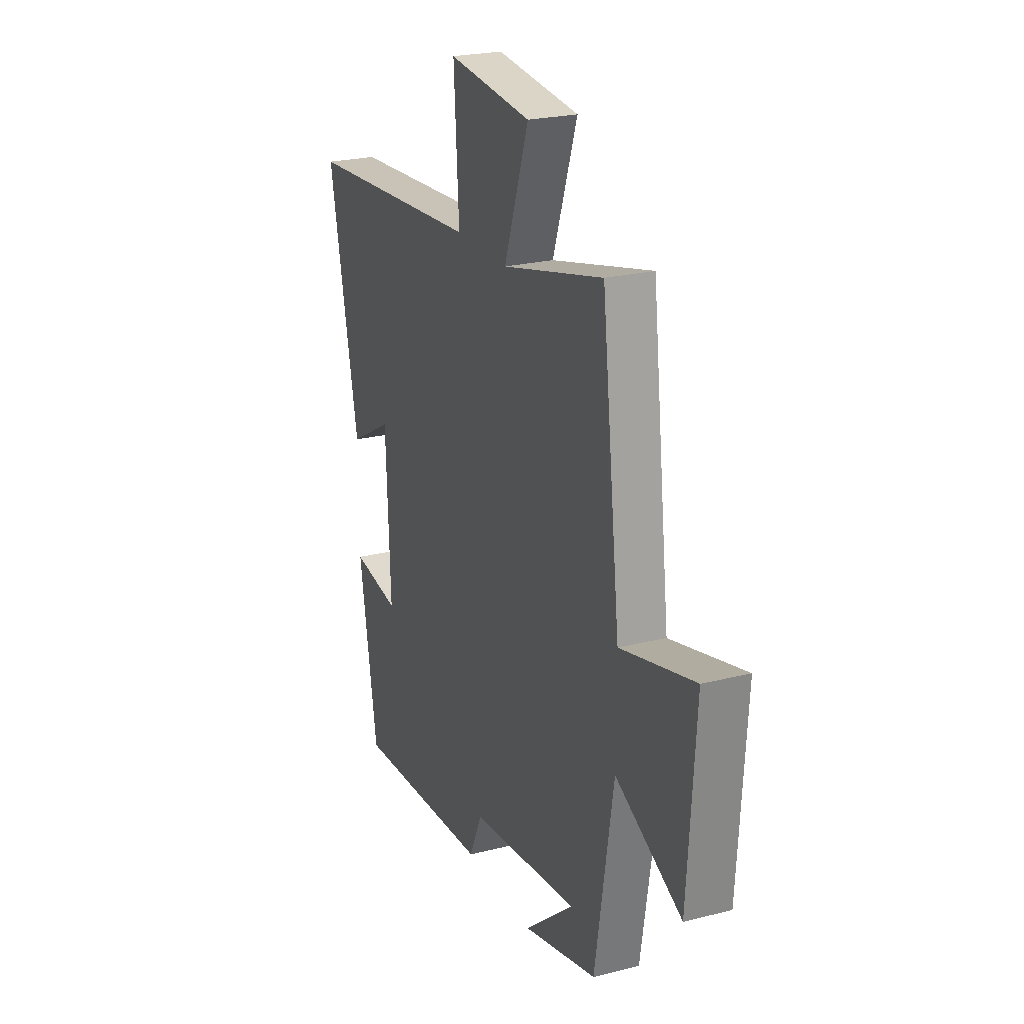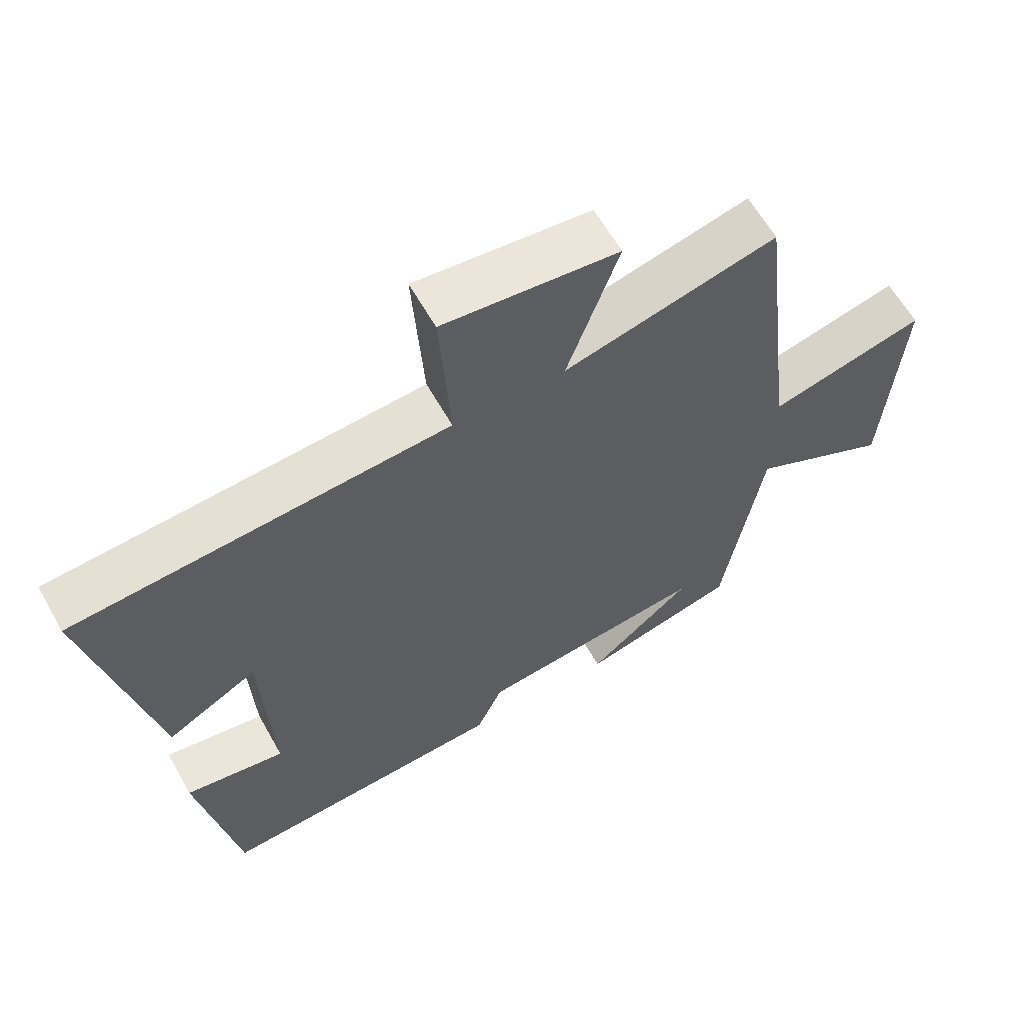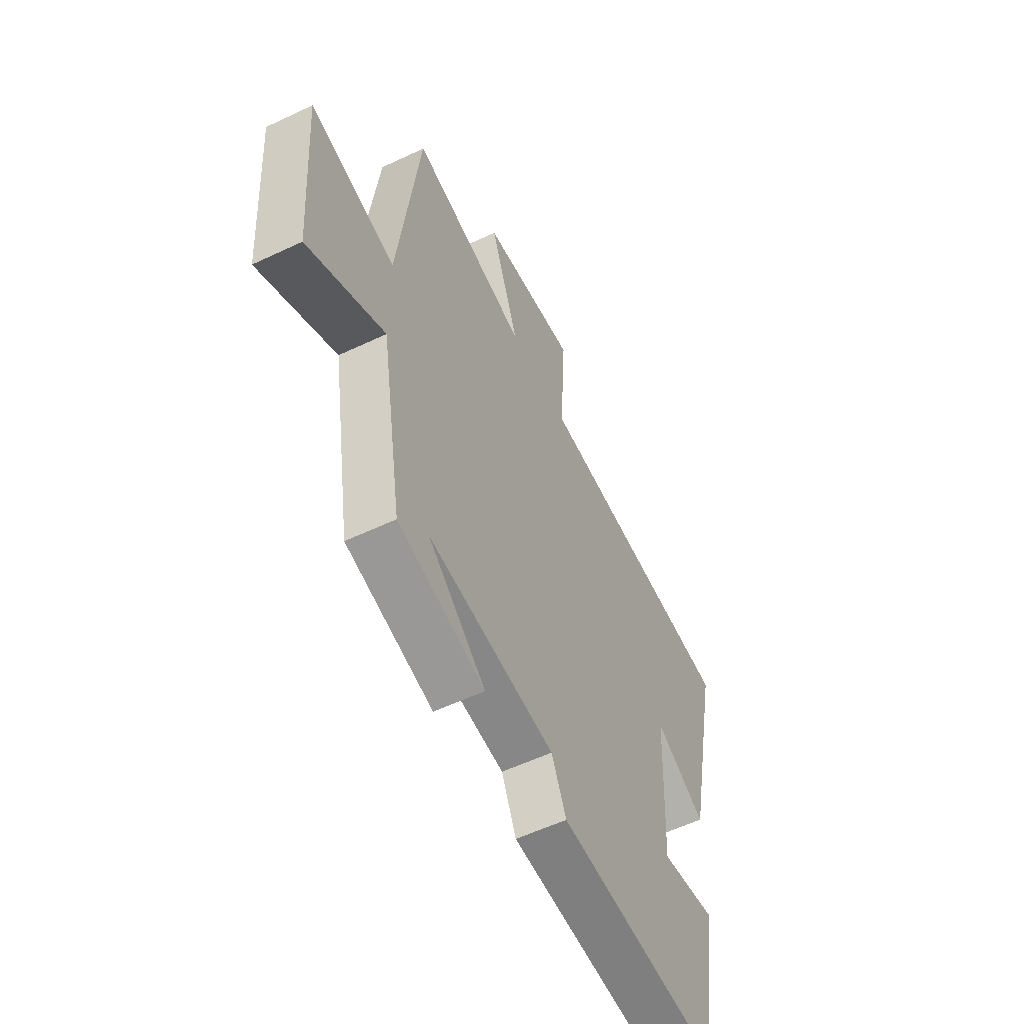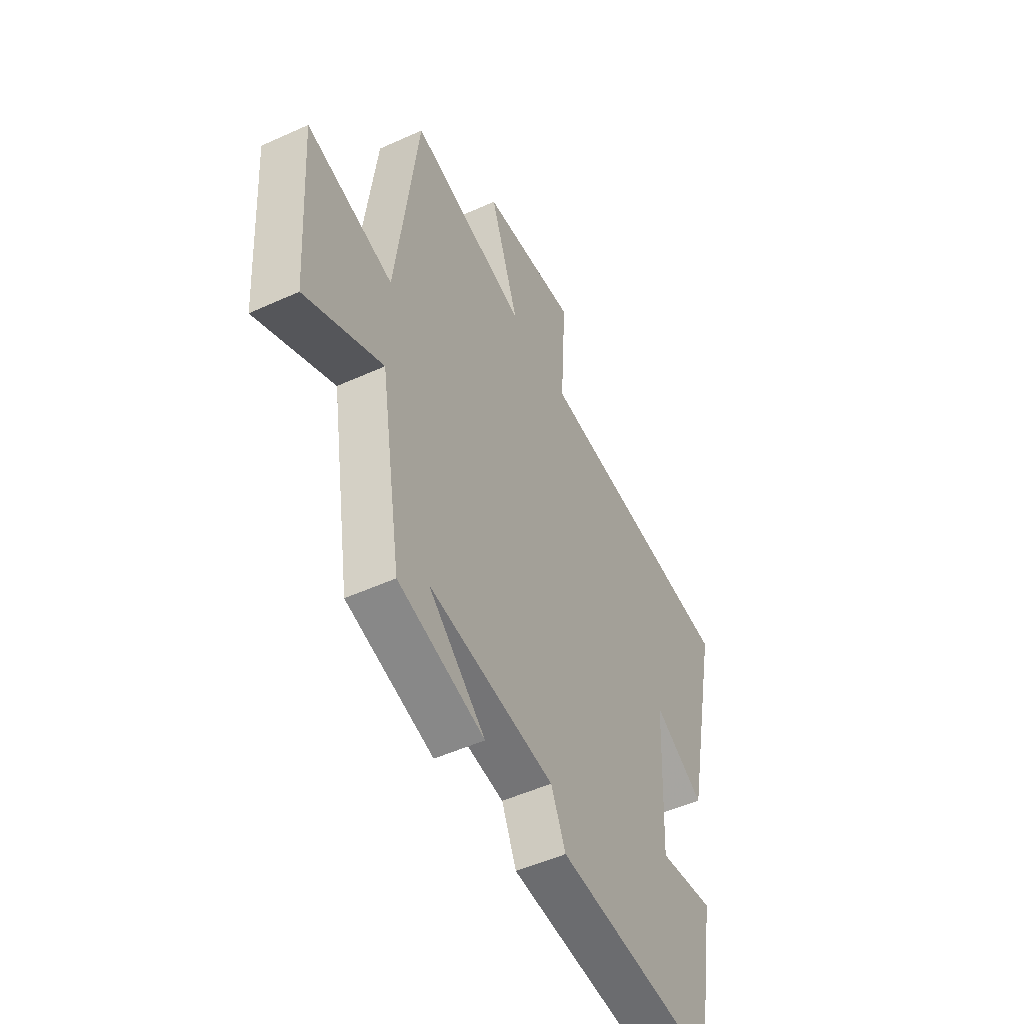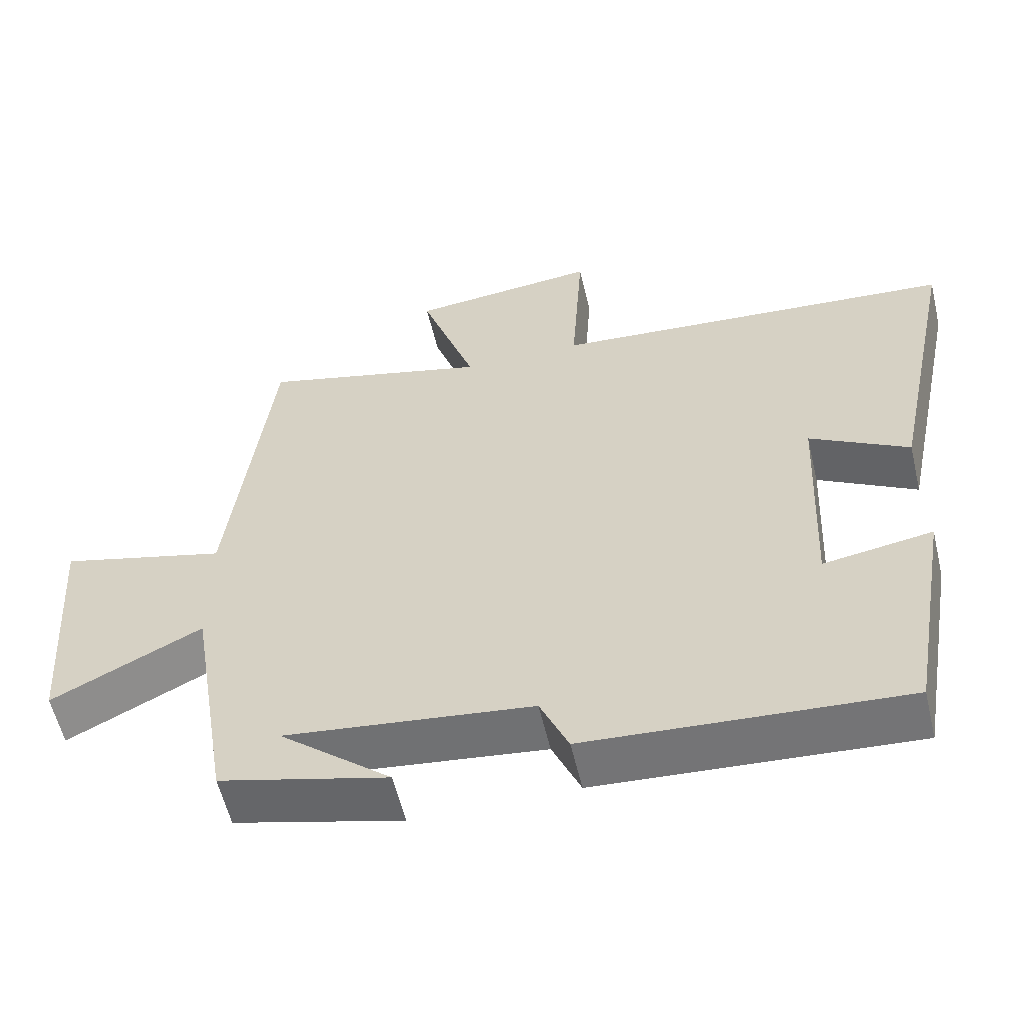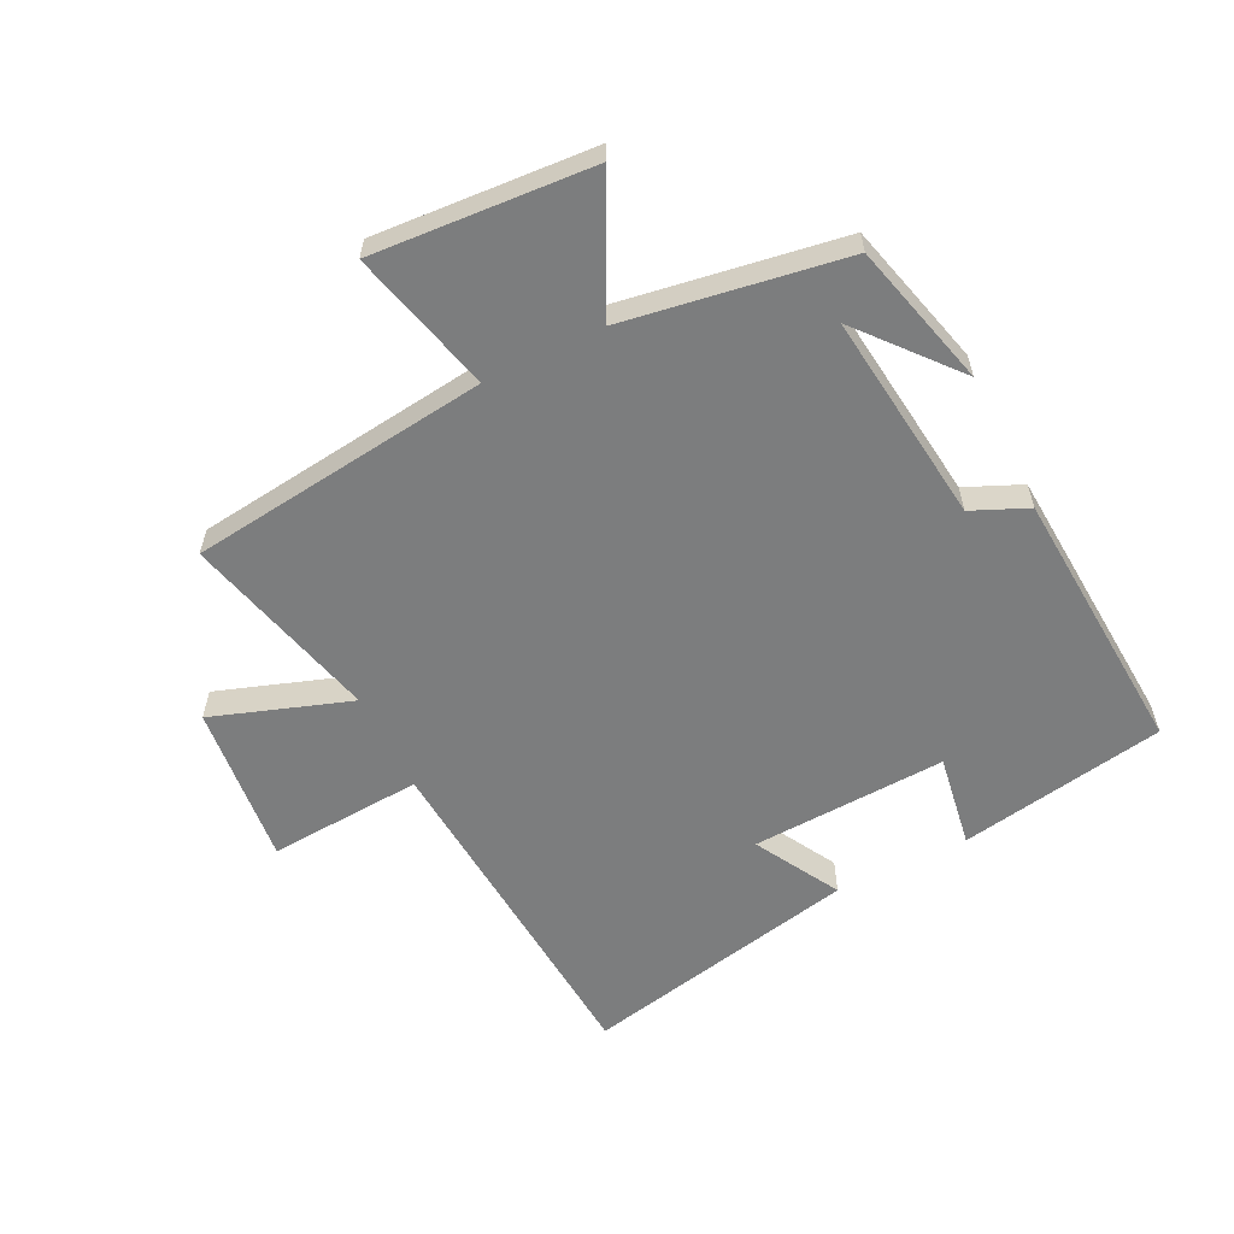
<metadata>
{"format":"obj","ext":"obj","renderer":"f3d","projection":"perspective","resolution":1024,"background":"white","views":[{"elev":23.8,"azim":67.1,"up":"+Z"},{"elev":61.9,"azim":-29.3,"up":"+Z"},{"elev":-56.7,"azim":116.4,"up":"+Z"},{"elev":-50.6,"azim":116.5,"up":"+Z"},{"elev":-57.6,"azim":-166.7,"up":"+Z"},{"elev":-59.0,"azim":116.4,"up":"+Y"}]}
</metadata>
<code>
v 0.442 0.07 0.58
v 0.5 0.07 0.1
v 0.73 0.07 0.159
v 0.706 0.07 -0.191
v 0.5 0.07 -0.088
v 0.443 0.07 -0.44
v 0.212 0.07 -0.5
v 0.365 0.07 -0.371
v 0.027 0.07 -0.411
v -0.012 0.07 -0.5
v -0.443 0.07 -0.528
v -0.5 0.07 -0.198
v -0.351 0.07 -0.222
v -0.365 0.07 0.09
v -0.5 0.07 0.014
v -0.592 0.07 0.458
v -0.038 0.07 0.5
v -0.054 0.07 0.746
v 0.204 0.07 0.72
v 0.128 0.07 0.5
v 0.442 0 0.58
v 0.5 0 0.1
v 0.73 0 0.159
v 0.706 0 -0.191
v 0.5 0 -0.088
v 0.443 0 -0.44
v 0.212 0 -0.5
v 0.365 0 -0.371
v 0.027 0 -0.411
v -0.012 0 -0.5
v -0.443 0 -0.528
v -0.5 0 -0.198
v -0.351 0 -0.222
v -0.365 0 0.09
v -0.5 0 0.014
v -0.592 0 0.458
v -0.038 0 0.5
v -0.054 0 0.746
v 0.204 0 0.72
v 0.128 0 0.5
f 17 18 19 20
f 16 17 20
f 15 16 20
f 14 15 20
f 20 1 2
f 14 20 2
f 13 14 2
f 11 12 13
f 10 11 13
f 9 10 13
f 8 9 13 2
f 6 7 8
f 5 6 8 2
f 2 3 4 5
f 40 39 38 37
f 40 37 36
f 40 36 35
f 40 35 34
f 22 21 40
f 22 40 34
f 22 34 33
f 33 32 31
f 33 31 30
f 33 30 29
f 22 33 29 28
f 28 27 26
f 22 28 26 25
f 25 24 23 22
f 1 21 22 2
f 2 22 23 3
f 3 23 24 4
f 4 24 25 5
f 5 25 26 6
f 6 26 27 7
f 7 27 28 8
f 8 28 29 9
f 9 29 30 10
f 10 30 31 11
f 11 31 32 12
f 12 32 33 13
f 13 33 34 14
f 14 34 35 15
f 15 35 36 16
f 16 36 37 17
f 17 37 38 18
f 18 38 39 19
f 19 39 40 20
f 20 40 21 1

</code>
